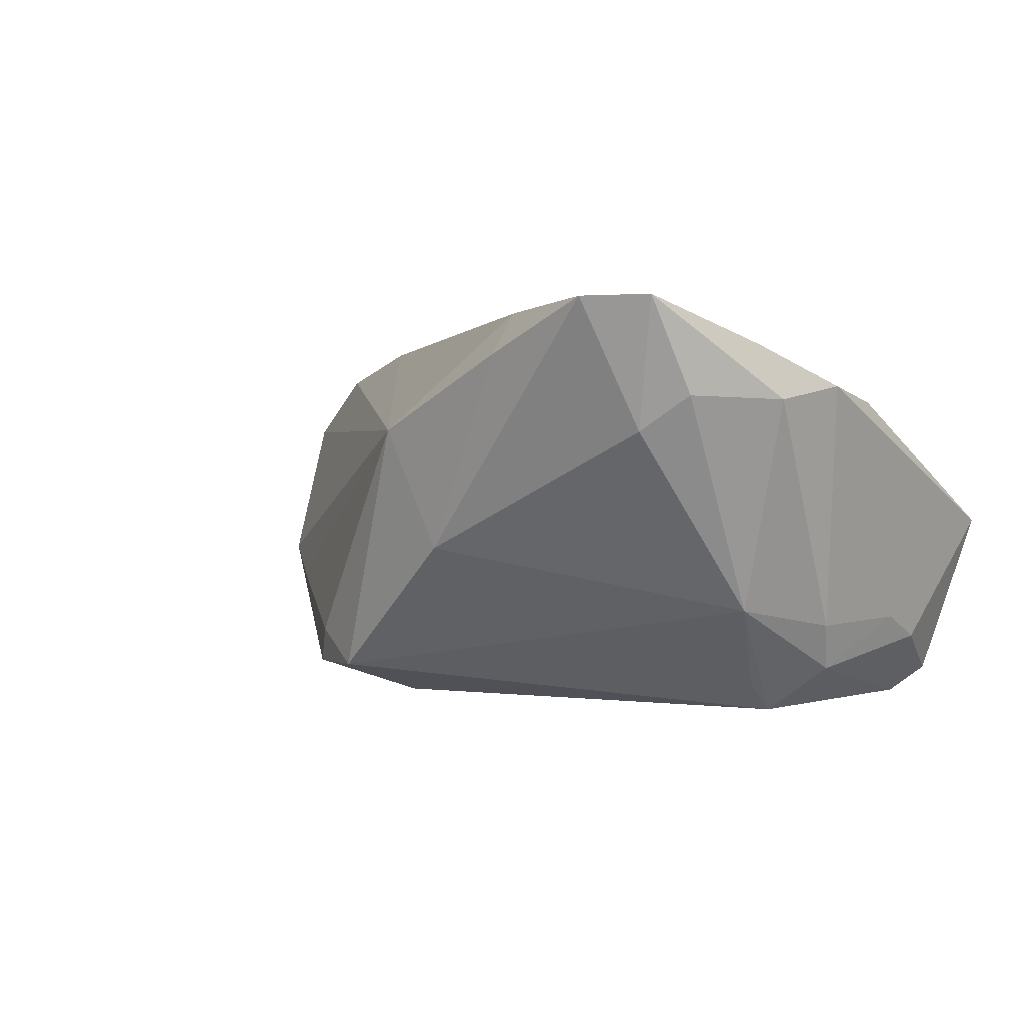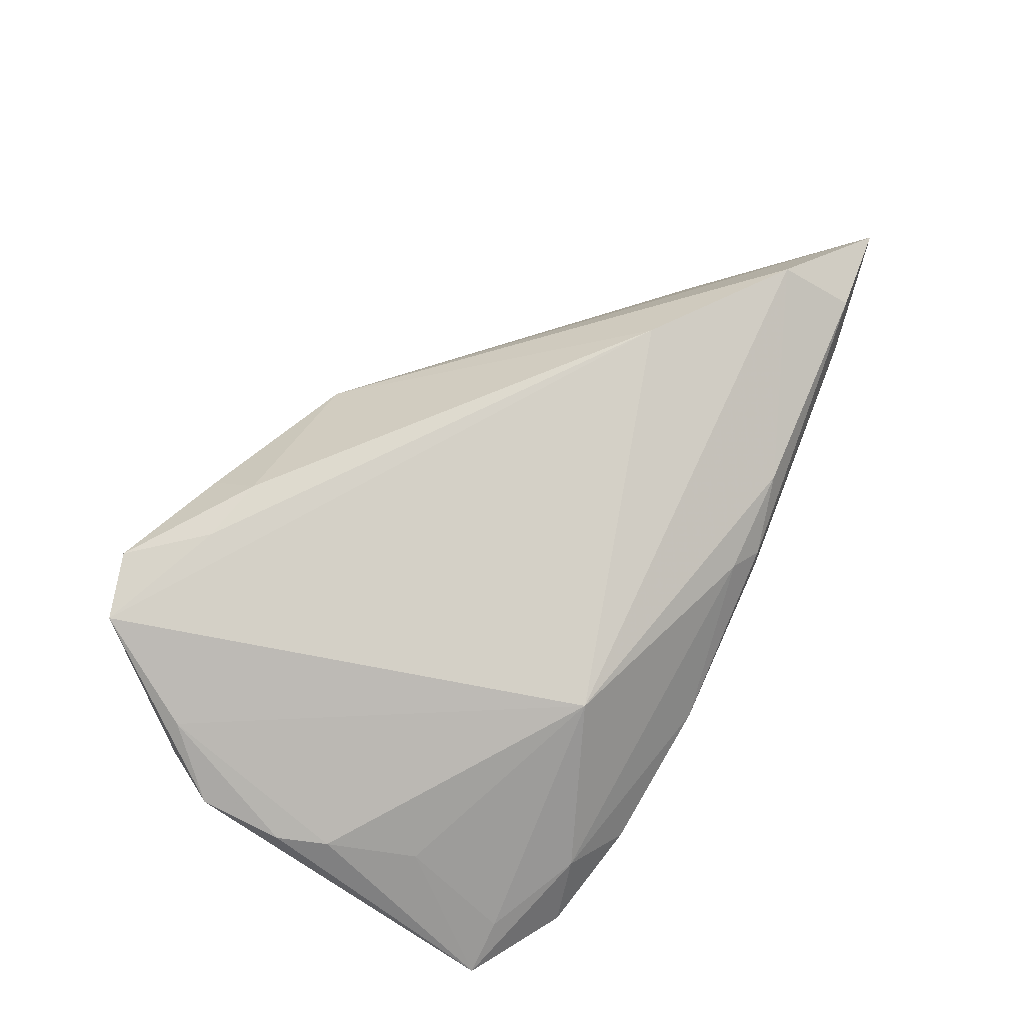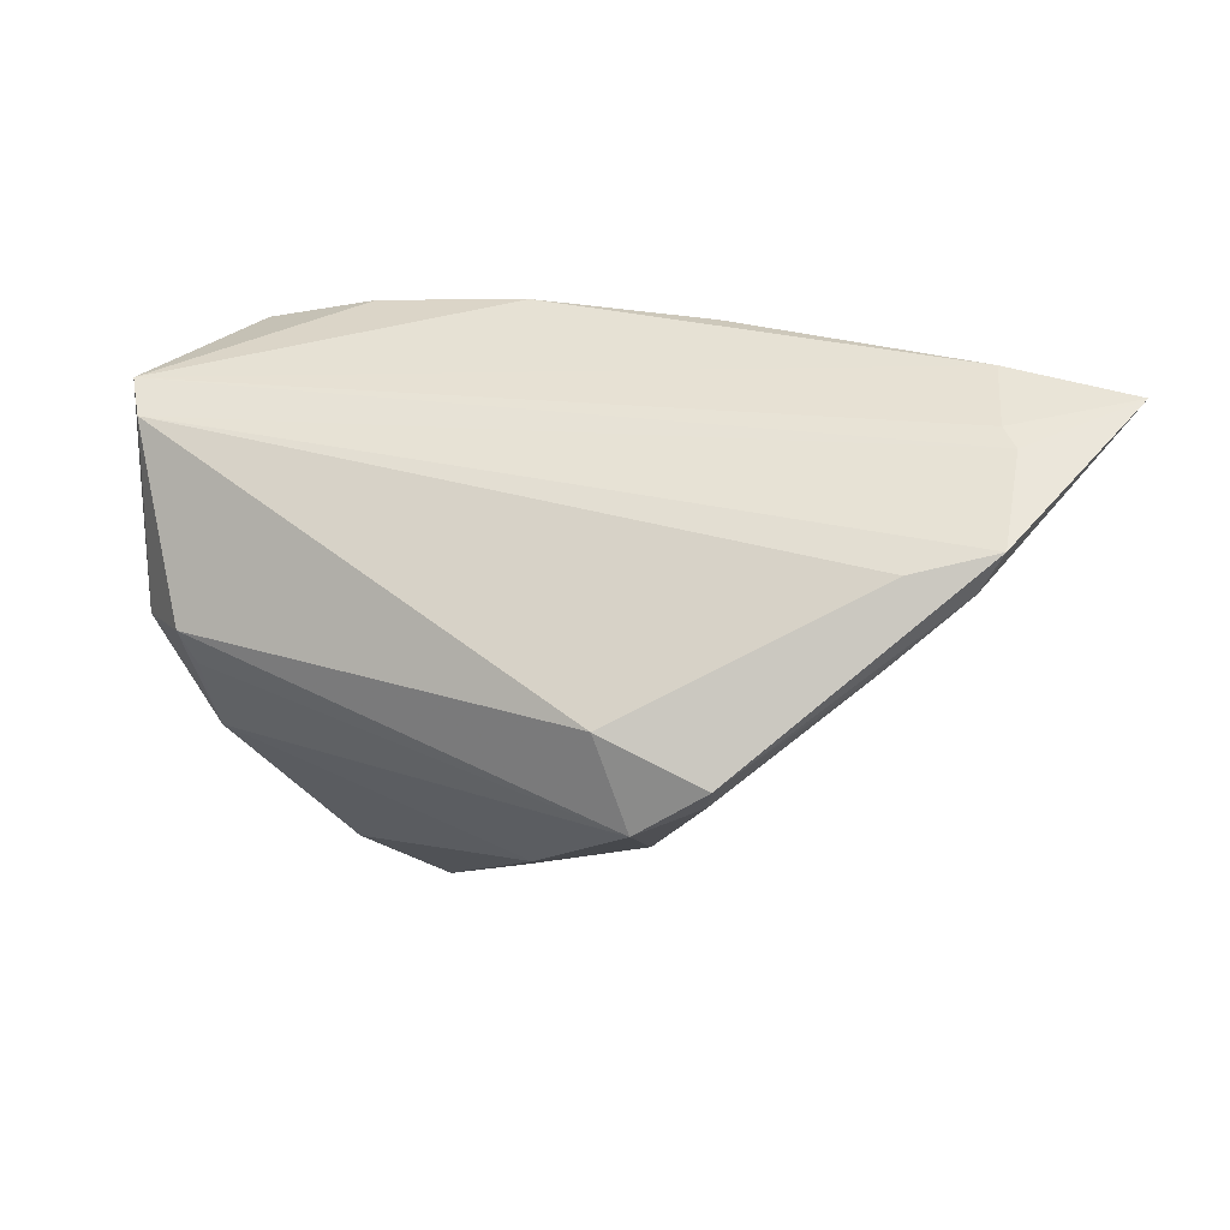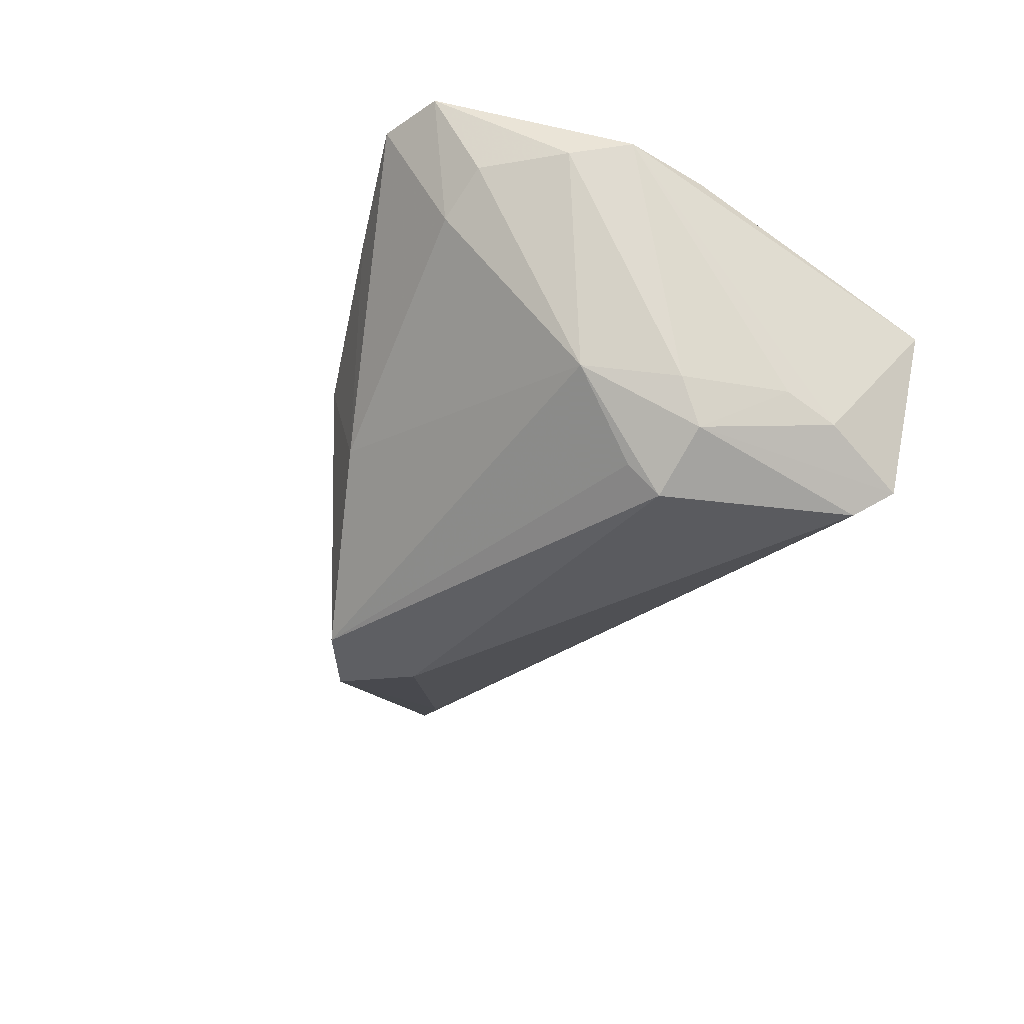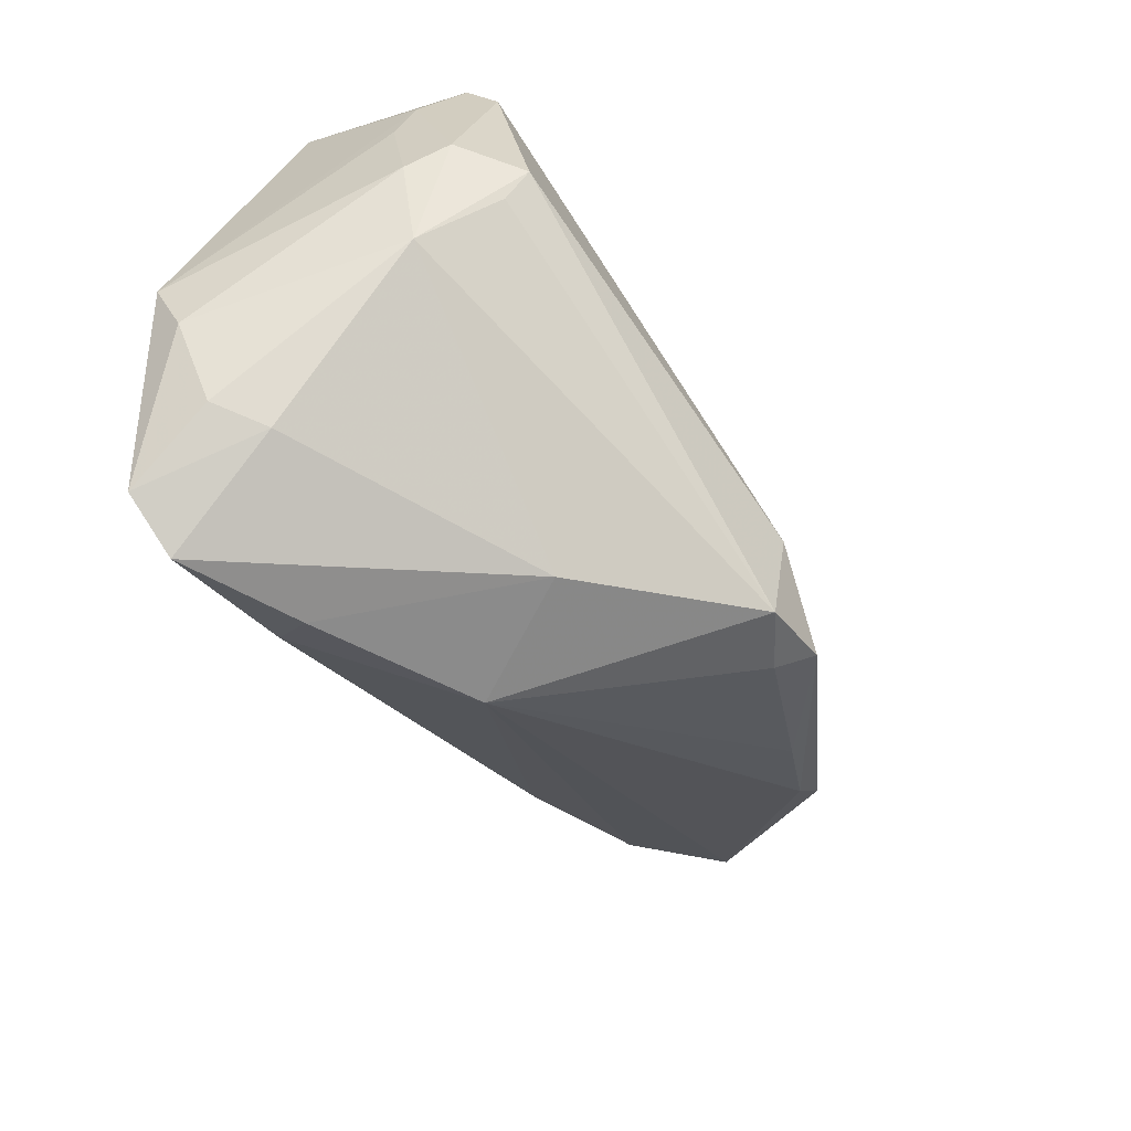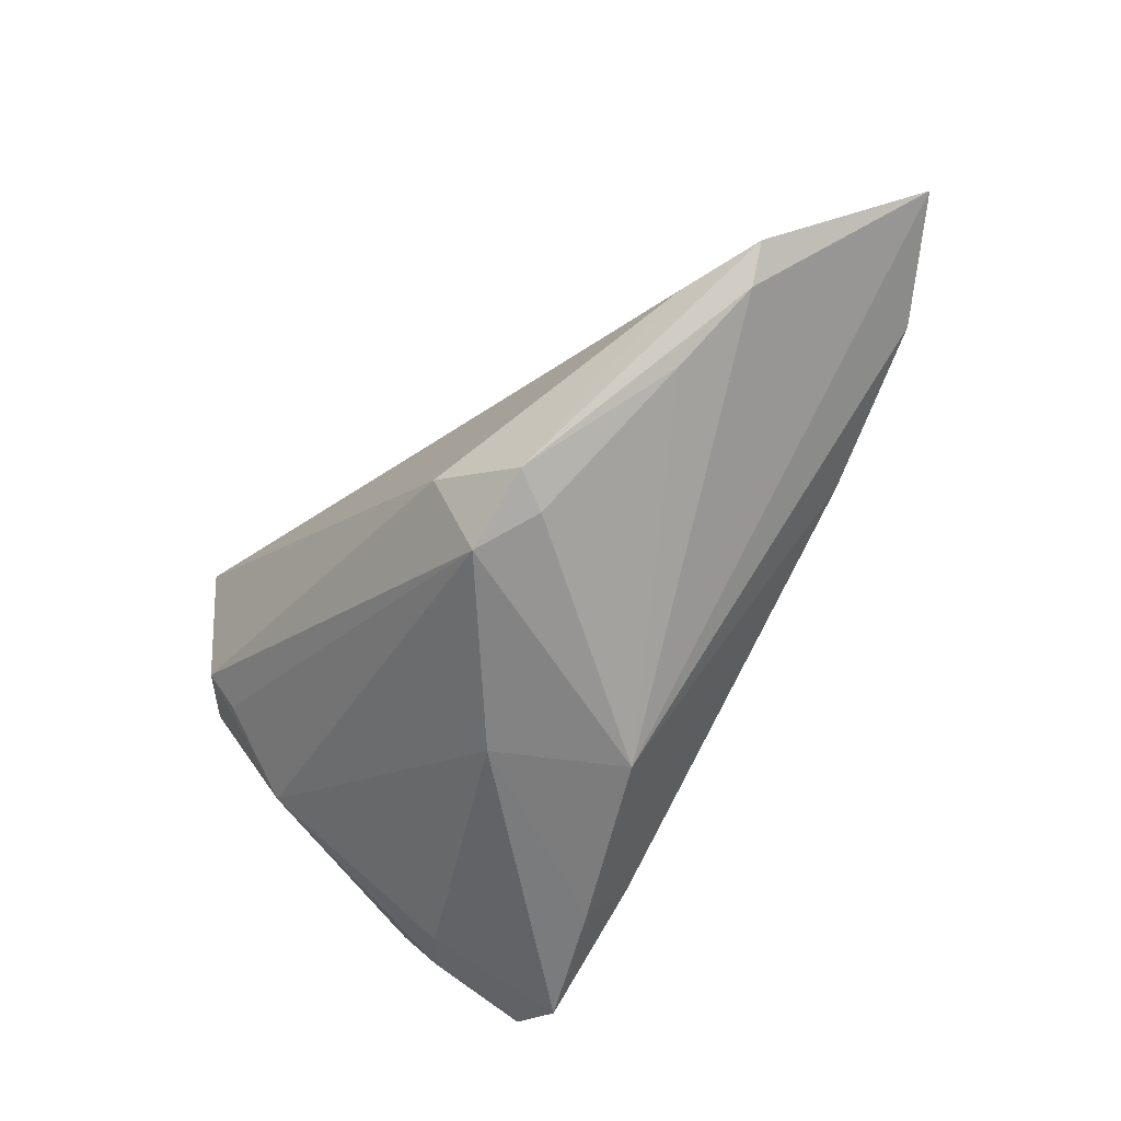
<metadata>
{"format":"obj","ext":"obj","renderer":"f3d","projection":"perspective","resolution":1024,"background":"white","views":[{"elev":0.2,"azim":36.3,"up":"+Z"},{"elev":75.1,"azim":121.2,"up":"+Z"},{"elev":3.9,"azim":-153.7,"up":"+Y"},{"elev":-35.9,"azim":63.5,"up":"+Z"},{"elev":-69.2,"azim":125.9,"up":"+Y"},{"elev":-46.6,"azim":-126.1,"up":"+Y"}]}
</metadata>
<code>
v -0.01035 0.03462 0.01169
v -0.0198 -0.01953 -0.01718
v 0.0211 -0.02839 0.02619
v 0.05613 0.004641 0.014
v -0.04631 0.02222 0.003379
v 0.02267 0.02526 0.02004
v -0.04663 0.004011 -0.005718
v -0.06002 0.02539 0.01396
v 0.04048 0.03418 0.005646
v -0.04599 0.018 0.02179
v 0.05216 -5.845e-05 -0.02077
v -0.009981 -0.01079 -0.0261
v 0.04417 -0.001529 -0.02663
v -0.0269 0.006507 0.02493
v 0.0563 0.01093 -0.0142
v 0.05121 0.01552 0.01115
v 0.05025 0.02359 -0.0255
v 0.04741 0.03624 -0.001957
v 0.05648 -0.01993 0.01416
v -0.02243 -0.01717 -0.02197
v 0.03287 0.03806 -8.045e-05
v 0.05626 0.01753 -0.01718
v 0.04765 -0.01415 -0.01269
v 0.05897 -0.001569 0.01445
v -0.01996 0.03129 0.01596
v 0.05373 -0.003141 -0.0149
v 0.05303 0.02923 0.002884
v 0.02974 -0.02943 0.02663
v 0.02236 -0.03463 0.02045
v 0.0422 -0.03083 0.01014
v -0.009393 0.03509 0.009362
v 0.04643 -0.03471 0.02663
v -0.0401 0.006122 -0.01135
v -0.006147 0.0328 0.01436
v -0.03717 -0.004549 -0.00981
v -0.04803 0.02745 0.01656
v 0.04858 -0.02912 0.01451
v 0.0544 0.03139 -0.006766
v 0.0005857 -0.02952 0.0113
v 0.03807 -0.03806 0.02663
v 0.04388 -0.005635 -0.02287
v 0.06002 0.02972 -0.001126
v 0.06002 -0.01238 0.01602
v -0.04322 0.02926 0.01132
v -0.04868 0.01972 0.001696
v 0.05332 -0.02032 0.02109
v -0.05017 0.008683 -0.006784
v 0.05309 0.02823 -0.02237
v 0.008617 -0.02949 -0.004793
v 0.01341 0.03787 0.003744
v -0.01259 -0.02263 -0.02184
f 6 25 10
f 8 39 10
f 30 32 40
f 7 39 8
f 12 33 17
f 17 13 12
f 12 13 51
f 34 25 6
f 34 9 50
f 6 9 34
f 46 32 43
f 6 32 46
f 43 32 19
f 19 26 43
f 23 26 19
f 40 32 28
f 41 23 51
f 51 13 41
f 41 13 23
f 11 26 23
f 23 13 11
f 11 13 17
f 51 23 49
f 23 30 49
f 49 30 40
f 40 29 49
f 49 39 51
f 49 29 39
f 17 33 47
f 47 45 17
f 8 45 47
f 47 7 8
f 5 45 8
f 51 39 2
f 44 31 50
f 44 5 8
f 50 31 1
f 1 34 50
f 25 34 1
f 31 44 1
f 22 42 43
f 6 46 4
f 9 42 18
f 39 29 3
f 3 29 40
f 40 28 3
f 32 30 37
f 37 19 32
f 37 30 23
f 23 19 37
f 33 12 20
f 20 47 33
f 20 12 51
f 51 2 20
f 7 47 20
f 36 44 8
f 36 1 44
f 25 1 36
f 8 10 36
f 36 10 25
f 43 26 15
f 15 22 43
f 26 11 15
f 11 22 15
f 42 22 48
f 48 11 17
f 48 22 11
f 17 45 48
f 45 5 48
f 48 44 50
f 5 44 48
f 6 4 16
f 16 4 42
f 24 46 43
f 24 4 46
f 43 42 24
f 42 4 24
f 50 9 21
f 9 18 21
f 21 48 50
f 18 48 21
f 14 3 28
f 6 10 14
f 14 10 39
f 39 3 14
f 14 32 6
f 14 28 32
f 7 20 35
f 35 20 2
f 39 7 35
f 35 2 39
f 38 18 42
f 42 48 38
f 38 48 18
f 6 16 27
f 27 16 42
f 27 9 6
f 27 42 9

</code>
